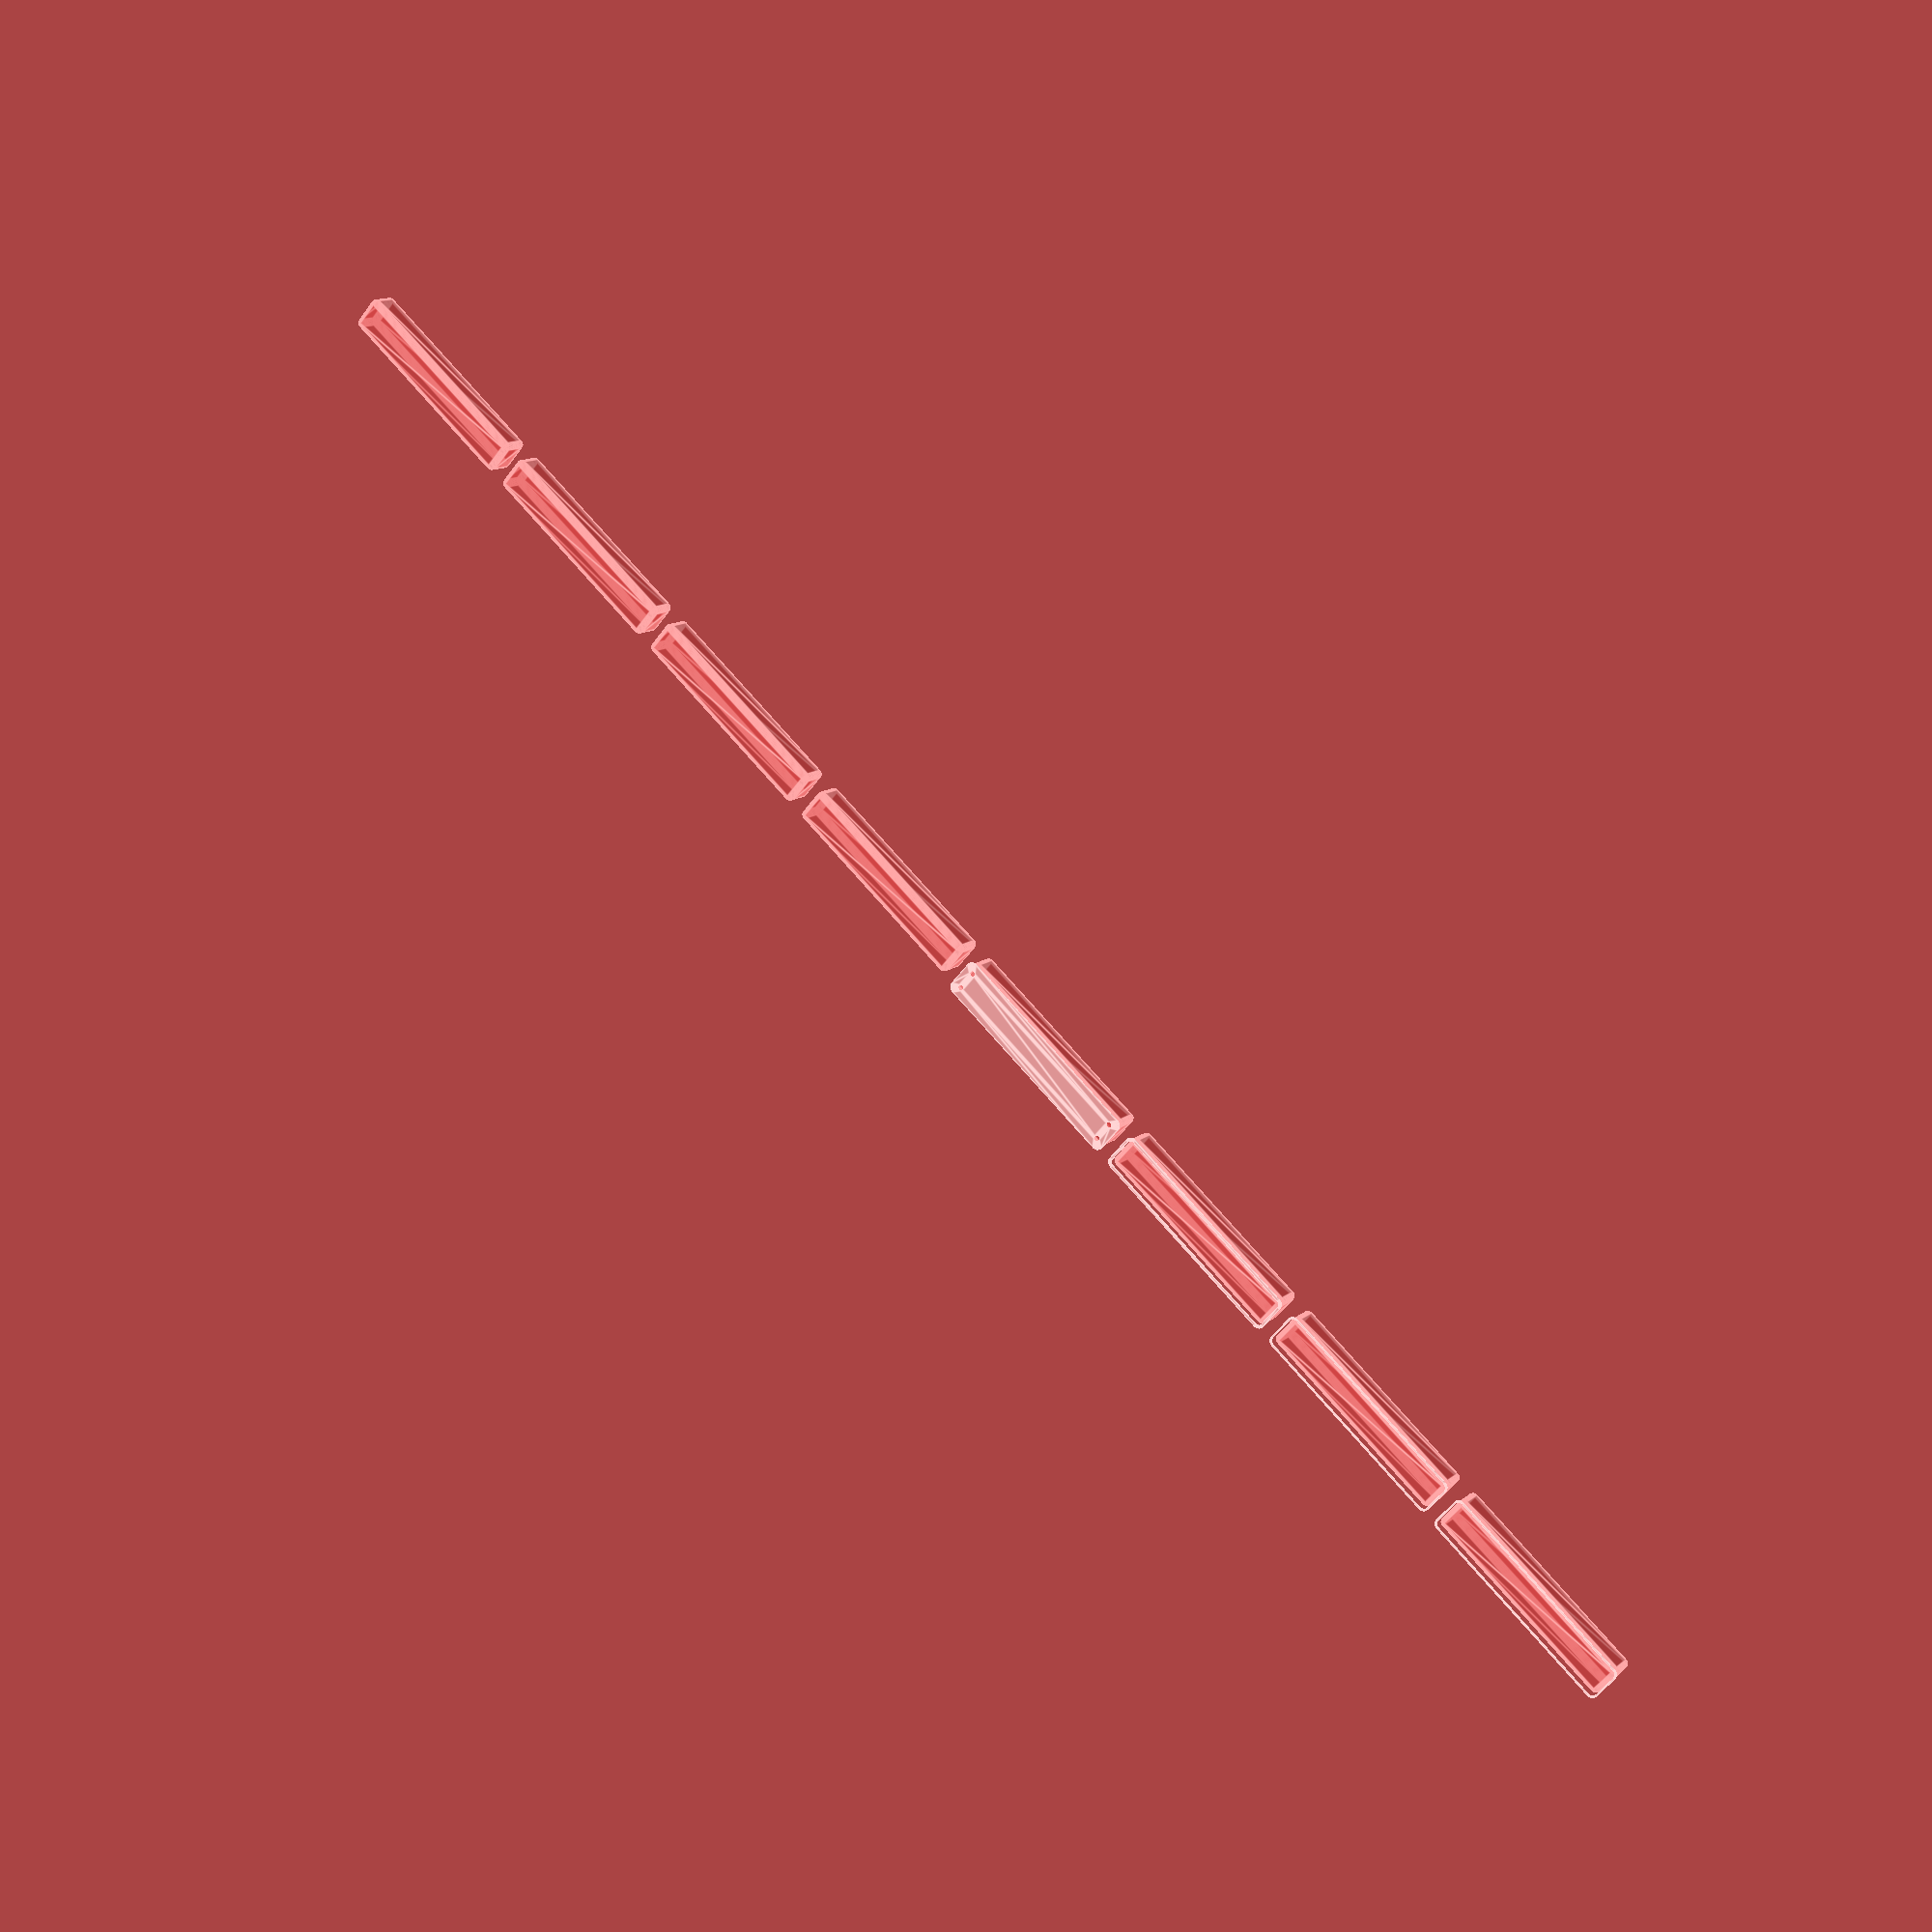
<openscad>
$fn = 50;


union() {
	translate(v = [0, 0, 0]) {
		projection() {
			intersection() {
				translate(v = [-500, -500, -10.5000000000]) {
					cube(size = [1000, 1000, 0.1000000000]);
				}
				difference() {
					union() {
						hull() {
							translate(v = [-10.0000000000, 77.5000000000, 0]) {
								cylinder(h = 24, r = 5);
							}
							translate(v = [10.0000000000, 77.5000000000, 0]) {
								cylinder(h = 24, r = 5);
							}
							translate(v = [-10.0000000000, -77.5000000000, 0]) {
								cylinder(h = 24, r = 5);
							}
							translate(v = [10.0000000000, -77.5000000000, 0]) {
								cylinder(h = 24, r = 5);
							}
						}
					}
					union() {
						translate(v = [-7.5000000000, -75.0000000000, 2]) {
							rotate(a = [0, 0, 0]) {
								difference() {
									union() {
										translate(v = [0, 0, -1.7000000000]) {
											cylinder(h = 1.7000000000, r1 = 1.5000000000, r2 = 2.4000000000);
										}
										cylinder(h = 250, r = 2.4000000000);
										translate(v = [0, 0, -6.0000000000]) {
											cylinder(h = 6, r = 1.5000000000);
										}
										translate(v = [0, 0, -6.0000000000]) {
											cylinder(h = 6, r = 1.8000000000);
										}
										translate(v = [0, 0, -6.0000000000]) {
											cylinder(h = 6, r = 1.5000000000);
										}
									}
									union();
								}
							}
						}
						translate(v = [7.5000000000, -75.0000000000, 2]) {
							rotate(a = [0, 0, 0]) {
								difference() {
									union() {
										translate(v = [0, 0, -1.7000000000]) {
											cylinder(h = 1.7000000000, r1 = 1.5000000000, r2 = 2.4000000000);
										}
										cylinder(h = 250, r = 2.4000000000);
										translate(v = [0, 0, -6.0000000000]) {
											cylinder(h = 6, r = 1.5000000000);
										}
										translate(v = [0, 0, -6.0000000000]) {
											cylinder(h = 6, r = 1.8000000000);
										}
										translate(v = [0, 0, -6.0000000000]) {
											cylinder(h = 6, r = 1.5000000000);
										}
									}
									union();
								}
							}
						}
						translate(v = [-7.5000000000, 75.0000000000, 2]) {
							rotate(a = [0, 0, 0]) {
								difference() {
									union() {
										translate(v = [0, 0, -1.7000000000]) {
											cylinder(h = 1.7000000000, r1 = 1.5000000000, r2 = 2.4000000000);
										}
										cylinder(h = 250, r = 2.4000000000);
										translate(v = [0, 0, -6.0000000000]) {
											cylinder(h = 6, r = 1.5000000000);
										}
										translate(v = [0, 0, -6.0000000000]) {
											cylinder(h = 6, r = 1.8000000000);
										}
										translate(v = [0, 0, -6.0000000000]) {
											cylinder(h = 6, r = 1.5000000000);
										}
									}
									union();
								}
							}
						}
						translate(v = [7.5000000000, 75.0000000000, 2]) {
							rotate(a = [0, 0, 0]) {
								difference() {
									union() {
										translate(v = [0, 0, -1.7000000000]) {
											cylinder(h = 1.7000000000, r1 = 1.5000000000, r2 = 2.4000000000);
										}
										cylinder(h = 250, r = 2.4000000000);
										translate(v = [0, 0, -6.0000000000]) {
											cylinder(h = 6, r = 1.5000000000);
										}
										translate(v = [0, 0, -6.0000000000]) {
											cylinder(h = 6, r = 1.8000000000);
										}
										translate(v = [0, 0, -6.0000000000]) {
											cylinder(h = 6, r = 1.5000000000);
										}
									}
									union();
								}
							}
						}
						translate(v = [0, 0, 3]) {
							#hull() {
								union() {
									translate(v = [-9.5000000000, 77.0000000000, 4]) {
										cylinder(h = 17, r = 4);
									}
									translate(v = [-9.5000000000, 77.0000000000, 4]) {
										sphere(r = 4);
									}
									translate(v = [-9.5000000000, 77.0000000000, 21]) {
										sphere(r = 4);
									}
								}
								union() {
									translate(v = [9.5000000000, 77.0000000000, 4]) {
										cylinder(h = 17, r = 4);
									}
									translate(v = [9.5000000000, 77.0000000000, 4]) {
										sphere(r = 4);
									}
									translate(v = [9.5000000000, 77.0000000000, 21]) {
										sphere(r = 4);
									}
								}
								union() {
									translate(v = [-9.5000000000, -77.0000000000, 4]) {
										cylinder(h = 17, r = 4);
									}
									translate(v = [-9.5000000000, -77.0000000000, 4]) {
										sphere(r = 4);
									}
									translate(v = [-9.5000000000, -77.0000000000, 21]) {
										sphere(r = 4);
									}
								}
								union() {
									translate(v = [9.5000000000, -77.0000000000, 4]) {
										cylinder(h = 17, r = 4);
									}
									translate(v = [9.5000000000, -77.0000000000, 4]) {
										sphere(r = 4);
									}
									translate(v = [9.5000000000, -77.0000000000, 21]) {
										sphere(r = 4);
									}
								}
							}
						}
					}
				}
			}
		}
	}
	translate(v = [0, 174, 0]) {
		projection() {
			intersection() {
				translate(v = [-500, -500, -7.5000000000]) {
					cube(size = [1000, 1000, 0.1000000000]);
				}
				difference() {
					union() {
						hull() {
							translate(v = [-10.0000000000, 77.5000000000, 0]) {
								cylinder(h = 24, r = 5);
							}
							translate(v = [10.0000000000, 77.5000000000, 0]) {
								cylinder(h = 24, r = 5);
							}
							translate(v = [-10.0000000000, -77.5000000000, 0]) {
								cylinder(h = 24, r = 5);
							}
							translate(v = [10.0000000000, -77.5000000000, 0]) {
								cylinder(h = 24, r = 5);
							}
						}
					}
					union() {
						translate(v = [-7.5000000000, -75.0000000000, 2]) {
							rotate(a = [0, 0, 0]) {
								difference() {
									union() {
										translate(v = [0, 0, -1.7000000000]) {
											cylinder(h = 1.7000000000, r1 = 1.5000000000, r2 = 2.4000000000);
										}
										cylinder(h = 250, r = 2.4000000000);
										translate(v = [0, 0, -6.0000000000]) {
											cylinder(h = 6, r = 1.5000000000);
										}
										translate(v = [0, 0, -6.0000000000]) {
											cylinder(h = 6, r = 1.8000000000);
										}
										translate(v = [0, 0, -6.0000000000]) {
											cylinder(h = 6, r = 1.5000000000);
										}
									}
									union();
								}
							}
						}
						translate(v = [7.5000000000, -75.0000000000, 2]) {
							rotate(a = [0, 0, 0]) {
								difference() {
									union() {
										translate(v = [0, 0, -1.7000000000]) {
											cylinder(h = 1.7000000000, r1 = 1.5000000000, r2 = 2.4000000000);
										}
										cylinder(h = 250, r = 2.4000000000);
										translate(v = [0, 0, -6.0000000000]) {
											cylinder(h = 6, r = 1.5000000000);
										}
										translate(v = [0, 0, -6.0000000000]) {
											cylinder(h = 6, r = 1.8000000000);
										}
										translate(v = [0, 0, -6.0000000000]) {
											cylinder(h = 6, r = 1.5000000000);
										}
									}
									union();
								}
							}
						}
						translate(v = [-7.5000000000, 75.0000000000, 2]) {
							rotate(a = [0, 0, 0]) {
								difference() {
									union() {
										translate(v = [0, 0, -1.7000000000]) {
											cylinder(h = 1.7000000000, r1 = 1.5000000000, r2 = 2.4000000000);
										}
										cylinder(h = 250, r = 2.4000000000);
										translate(v = [0, 0, -6.0000000000]) {
											cylinder(h = 6, r = 1.5000000000);
										}
										translate(v = [0, 0, -6.0000000000]) {
											cylinder(h = 6, r = 1.8000000000);
										}
										translate(v = [0, 0, -6.0000000000]) {
											cylinder(h = 6, r = 1.5000000000);
										}
									}
									union();
								}
							}
						}
						translate(v = [7.5000000000, 75.0000000000, 2]) {
							rotate(a = [0, 0, 0]) {
								difference() {
									union() {
										translate(v = [0, 0, -1.7000000000]) {
											cylinder(h = 1.7000000000, r1 = 1.5000000000, r2 = 2.4000000000);
										}
										cylinder(h = 250, r = 2.4000000000);
										translate(v = [0, 0, -6.0000000000]) {
											cylinder(h = 6, r = 1.5000000000);
										}
										translate(v = [0, 0, -6.0000000000]) {
											cylinder(h = 6, r = 1.8000000000);
										}
										translate(v = [0, 0, -6.0000000000]) {
											cylinder(h = 6, r = 1.5000000000);
										}
									}
									union();
								}
							}
						}
						translate(v = [0, 0, 3]) {
							#hull() {
								union() {
									translate(v = [-9.5000000000, 77.0000000000, 4]) {
										cylinder(h = 17, r = 4);
									}
									translate(v = [-9.5000000000, 77.0000000000, 4]) {
										sphere(r = 4);
									}
									translate(v = [-9.5000000000, 77.0000000000, 21]) {
										sphere(r = 4);
									}
								}
								union() {
									translate(v = [9.5000000000, 77.0000000000, 4]) {
										cylinder(h = 17, r = 4);
									}
									translate(v = [9.5000000000, 77.0000000000, 4]) {
										sphere(r = 4);
									}
									translate(v = [9.5000000000, 77.0000000000, 21]) {
										sphere(r = 4);
									}
								}
								union() {
									translate(v = [-9.5000000000, -77.0000000000, 4]) {
										cylinder(h = 17, r = 4);
									}
									translate(v = [-9.5000000000, -77.0000000000, 4]) {
										sphere(r = 4);
									}
									translate(v = [-9.5000000000, -77.0000000000, 21]) {
										sphere(r = 4);
									}
								}
								union() {
									translate(v = [9.5000000000, -77.0000000000, 4]) {
										cylinder(h = 17, r = 4);
									}
									translate(v = [9.5000000000, -77.0000000000, 4]) {
										sphere(r = 4);
									}
									translate(v = [9.5000000000, -77.0000000000, 21]) {
										sphere(r = 4);
									}
								}
							}
						}
					}
				}
			}
		}
	}
	translate(v = [0, 348, 0]) {
		projection() {
			intersection() {
				translate(v = [-500, -500, -4.5000000000]) {
					cube(size = [1000, 1000, 0.1000000000]);
				}
				difference() {
					union() {
						hull() {
							translate(v = [-10.0000000000, 77.5000000000, 0]) {
								cylinder(h = 24, r = 5);
							}
							translate(v = [10.0000000000, 77.5000000000, 0]) {
								cylinder(h = 24, r = 5);
							}
							translate(v = [-10.0000000000, -77.5000000000, 0]) {
								cylinder(h = 24, r = 5);
							}
							translate(v = [10.0000000000, -77.5000000000, 0]) {
								cylinder(h = 24, r = 5);
							}
						}
					}
					union() {
						translate(v = [-7.5000000000, -75.0000000000, 2]) {
							rotate(a = [0, 0, 0]) {
								difference() {
									union() {
										translate(v = [0, 0, -1.7000000000]) {
											cylinder(h = 1.7000000000, r1 = 1.5000000000, r2 = 2.4000000000);
										}
										cylinder(h = 250, r = 2.4000000000);
										translate(v = [0, 0, -6.0000000000]) {
											cylinder(h = 6, r = 1.5000000000);
										}
										translate(v = [0, 0, -6.0000000000]) {
											cylinder(h = 6, r = 1.8000000000);
										}
										translate(v = [0, 0, -6.0000000000]) {
											cylinder(h = 6, r = 1.5000000000);
										}
									}
									union();
								}
							}
						}
						translate(v = [7.5000000000, -75.0000000000, 2]) {
							rotate(a = [0, 0, 0]) {
								difference() {
									union() {
										translate(v = [0, 0, -1.7000000000]) {
											cylinder(h = 1.7000000000, r1 = 1.5000000000, r2 = 2.4000000000);
										}
										cylinder(h = 250, r = 2.4000000000);
										translate(v = [0, 0, -6.0000000000]) {
											cylinder(h = 6, r = 1.5000000000);
										}
										translate(v = [0, 0, -6.0000000000]) {
											cylinder(h = 6, r = 1.8000000000);
										}
										translate(v = [0, 0, -6.0000000000]) {
											cylinder(h = 6, r = 1.5000000000);
										}
									}
									union();
								}
							}
						}
						translate(v = [-7.5000000000, 75.0000000000, 2]) {
							rotate(a = [0, 0, 0]) {
								difference() {
									union() {
										translate(v = [0, 0, -1.7000000000]) {
											cylinder(h = 1.7000000000, r1 = 1.5000000000, r2 = 2.4000000000);
										}
										cylinder(h = 250, r = 2.4000000000);
										translate(v = [0, 0, -6.0000000000]) {
											cylinder(h = 6, r = 1.5000000000);
										}
										translate(v = [0, 0, -6.0000000000]) {
											cylinder(h = 6, r = 1.8000000000);
										}
										translate(v = [0, 0, -6.0000000000]) {
											cylinder(h = 6, r = 1.5000000000);
										}
									}
									union();
								}
							}
						}
						translate(v = [7.5000000000, 75.0000000000, 2]) {
							rotate(a = [0, 0, 0]) {
								difference() {
									union() {
										translate(v = [0, 0, -1.7000000000]) {
											cylinder(h = 1.7000000000, r1 = 1.5000000000, r2 = 2.4000000000);
										}
										cylinder(h = 250, r = 2.4000000000);
										translate(v = [0, 0, -6.0000000000]) {
											cylinder(h = 6, r = 1.5000000000);
										}
										translate(v = [0, 0, -6.0000000000]) {
											cylinder(h = 6, r = 1.8000000000);
										}
										translate(v = [0, 0, -6.0000000000]) {
											cylinder(h = 6, r = 1.5000000000);
										}
									}
									union();
								}
							}
						}
						translate(v = [0, 0, 3]) {
							#hull() {
								union() {
									translate(v = [-9.5000000000, 77.0000000000, 4]) {
										cylinder(h = 17, r = 4);
									}
									translate(v = [-9.5000000000, 77.0000000000, 4]) {
										sphere(r = 4);
									}
									translate(v = [-9.5000000000, 77.0000000000, 21]) {
										sphere(r = 4);
									}
								}
								union() {
									translate(v = [9.5000000000, 77.0000000000, 4]) {
										cylinder(h = 17, r = 4);
									}
									translate(v = [9.5000000000, 77.0000000000, 4]) {
										sphere(r = 4);
									}
									translate(v = [9.5000000000, 77.0000000000, 21]) {
										sphere(r = 4);
									}
								}
								union() {
									translate(v = [-9.5000000000, -77.0000000000, 4]) {
										cylinder(h = 17, r = 4);
									}
									translate(v = [-9.5000000000, -77.0000000000, 4]) {
										sphere(r = 4);
									}
									translate(v = [-9.5000000000, -77.0000000000, 21]) {
										sphere(r = 4);
									}
								}
								union() {
									translate(v = [9.5000000000, -77.0000000000, 4]) {
										cylinder(h = 17, r = 4);
									}
									translate(v = [9.5000000000, -77.0000000000, 4]) {
										sphere(r = 4);
									}
									translate(v = [9.5000000000, -77.0000000000, 21]) {
										sphere(r = 4);
									}
								}
							}
						}
					}
				}
			}
		}
	}
	translate(v = [0, 522, 0]) {
		projection() {
			intersection() {
				translate(v = [-500, -500, -1.5000000000]) {
					cube(size = [1000, 1000, 0.1000000000]);
				}
				difference() {
					union() {
						hull() {
							translate(v = [-10.0000000000, 77.5000000000, 0]) {
								cylinder(h = 24, r = 5);
							}
							translate(v = [10.0000000000, 77.5000000000, 0]) {
								cylinder(h = 24, r = 5);
							}
							translate(v = [-10.0000000000, -77.5000000000, 0]) {
								cylinder(h = 24, r = 5);
							}
							translate(v = [10.0000000000, -77.5000000000, 0]) {
								cylinder(h = 24, r = 5);
							}
						}
					}
					union() {
						translate(v = [-7.5000000000, -75.0000000000, 2]) {
							rotate(a = [0, 0, 0]) {
								difference() {
									union() {
										translate(v = [0, 0, -1.7000000000]) {
											cylinder(h = 1.7000000000, r1 = 1.5000000000, r2 = 2.4000000000);
										}
										cylinder(h = 250, r = 2.4000000000);
										translate(v = [0, 0, -6.0000000000]) {
											cylinder(h = 6, r = 1.5000000000);
										}
										translate(v = [0, 0, -6.0000000000]) {
											cylinder(h = 6, r = 1.8000000000);
										}
										translate(v = [0, 0, -6.0000000000]) {
											cylinder(h = 6, r = 1.5000000000);
										}
									}
									union();
								}
							}
						}
						translate(v = [7.5000000000, -75.0000000000, 2]) {
							rotate(a = [0, 0, 0]) {
								difference() {
									union() {
										translate(v = [0, 0, -1.7000000000]) {
											cylinder(h = 1.7000000000, r1 = 1.5000000000, r2 = 2.4000000000);
										}
										cylinder(h = 250, r = 2.4000000000);
										translate(v = [0, 0, -6.0000000000]) {
											cylinder(h = 6, r = 1.5000000000);
										}
										translate(v = [0, 0, -6.0000000000]) {
											cylinder(h = 6, r = 1.8000000000);
										}
										translate(v = [0, 0, -6.0000000000]) {
											cylinder(h = 6, r = 1.5000000000);
										}
									}
									union();
								}
							}
						}
						translate(v = [-7.5000000000, 75.0000000000, 2]) {
							rotate(a = [0, 0, 0]) {
								difference() {
									union() {
										translate(v = [0, 0, -1.7000000000]) {
											cylinder(h = 1.7000000000, r1 = 1.5000000000, r2 = 2.4000000000);
										}
										cylinder(h = 250, r = 2.4000000000);
										translate(v = [0, 0, -6.0000000000]) {
											cylinder(h = 6, r = 1.5000000000);
										}
										translate(v = [0, 0, -6.0000000000]) {
											cylinder(h = 6, r = 1.8000000000);
										}
										translate(v = [0, 0, -6.0000000000]) {
											cylinder(h = 6, r = 1.5000000000);
										}
									}
									union();
								}
							}
						}
						translate(v = [7.5000000000, 75.0000000000, 2]) {
							rotate(a = [0, 0, 0]) {
								difference() {
									union() {
										translate(v = [0, 0, -1.7000000000]) {
											cylinder(h = 1.7000000000, r1 = 1.5000000000, r2 = 2.4000000000);
										}
										cylinder(h = 250, r = 2.4000000000);
										translate(v = [0, 0, -6.0000000000]) {
											cylinder(h = 6, r = 1.5000000000);
										}
										translate(v = [0, 0, -6.0000000000]) {
											cylinder(h = 6, r = 1.8000000000);
										}
										translate(v = [0, 0, -6.0000000000]) {
											cylinder(h = 6, r = 1.5000000000);
										}
									}
									union();
								}
							}
						}
						translate(v = [0, 0, 3]) {
							#hull() {
								union() {
									translate(v = [-9.5000000000, 77.0000000000, 4]) {
										cylinder(h = 17, r = 4);
									}
									translate(v = [-9.5000000000, 77.0000000000, 4]) {
										sphere(r = 4);
									}
									translate(v = [-9.5000000000, 77.0000000000, 21]) {
										sphere(r = 4);
									}
								}
								union() {
									translate(v = [9.5000000000, 77.0000000000, 4]) {
										cylinder(h = 17, r = 4);
									}
									translate(v = [9.5000000000, 77.0000000000, 4]) {
										sphere(r = 4);
									}
									translate(v = [9.5000000000, 77.0000000000, 21]) {
										sphere(r = 4);
									}
								}
								union() {
									translate(v = [-9.5000000000, -77.0000000000, 4]) {
										cylinder(h = 17, r = 4);
									}
									translate(v = [-9.5000000000, -77.0000000000, 4]) {
										sphere(r = 4);
									}
									translate(v = [-9.5000000000, -77.0000000000, 21]) {
										sphere(r = 4);
									}
								}
								union() {
									translate(v = [9.5000000000, -77.0000000000, 4]) {
										cylinder(h = 17, r = 4);
									}
									translate(v = [9.5000000000, -77.0000000000, 4]) {
										sphere(r = 4);
									}
									translate(v = [9.5000000000, -77.0000000000, 21]) {
										sphere(r = 4);
									}
								}
							}
						}
					}
				}
			}
		}
	}
	translate(v = [0, 696, 0]) {
		projection() {
			intersection() {
				translate(v = [-500, -500, 1.5000000000]) {
					cube(size = [1000, 1000, 0.1000000000]);
				}
				difference() {
					union() {
						hull() {
							translate(v = [-10.0000000000, 77.5000000000, 0]) {
								cylinder(h = 24, r = 5);
							}
							translate(v = [10.0000000000, 77.5000000000, 0]) {
								cylinder(h = 24, r = 5);
							}
							translate(v = [-10.0000000000, -77.5000000000, 0]) {
								cylinder(h = 24, r = 5);
							}
							translate(v = [10.0000000000, -77.5000000000, 0]) {
								cylinder(h = 24, r = 5);
							}
						}
					}
					union() {
						translate(v = [-7.5000000000, -75.0000000000, 2]) {
							rotate(a = [0, 0, 0]) {
								difference() {
									union() {
										translate(v = [0, 0, -1.7000000000]) {
											cylinder(h = 1.7000000000, r1 = 1.5000000000, r2 = 2.4000000000);
										}
										cylinder(h = 250, r = 2.4000000000);
										translate(v = [0, 0, -6.0000000000]) {
											cylinder(h = 6, r = 1.5000000000);
										}
										translate(v = [0, 0, -6.0000000000]) {
											cylinder(h = 6, r = 1.8000000000);
										}
										translate(v = [0, 0, -6.0000000000]) {
											cylinder(h = 6, r = 1.5000000000);
										}
									}
									union();
								}
							}
						}
						translate(v = [7.5000000000, -75.0000000000, 2]) {
							rotate(a = [0, 0, 0]) {
								difference() {
									union() {
										translate(v = [0, 0, -1.7000000000]) {
											cylinder(h = 1.7000000000, r1 = 1.5000000000, r2 = 2.4000000000);
										}
										cylinder(h = 250, r = 2.4000000000);
										translate(v = [0, 0, -6.0000000000]) {
											cylinder(h = 6, r = 1.5000000000);
										}
										translate(v = [0, 0, -6.0000000000]) {
											cylinder(h = 6, r = 1.8000000000);
										}
										translate(v = [0, 0, -6.0000000000]) {
											cylinder(h = 6, r = 1.5000000000);
										}
									}
									union();
								}
							}
						}
						translate(v = [-7.5000000000, 75.0000000000, 2]) {
							rotate(a = [0, 0, 0]) {
								difference() {
									union() {
										translate(v = [0, 0, -1.7000000000]) {
											cylinder(h = 1.7000000000, r1 = 1.5000000000, r2 = 2.4000000000);
										}
										cylinder(h = 250, r = 2.4000000000);
										translate(v = [0, 0, -6.0000000000]) {
											cylinder(h = 6, r = 1.5000000000);
										}
										translate(v = [0, 0, -6.0000000000]) {
											cylinder(h = 6, r = 1.8000000000);
										}
										translate(v = [0, 0, -6.0000000000]) {
											cylinder(h = 6, r = 1.5000000000);
										}
									}
									union();
								}
							}
						}
						translate(v = [7.5000000000, 75.0000000000, 2]) {
							rotate(a = [0, 0, 0]) {
								difference() {
									union() {
										translate(v = [0, 0, -1.7000000000]) {
											cylinder(h = 1.7000000000, r1 = 1.5000000000, r2 = 2.4000000000);
										}
										cylinder(h = 250, r = 2.4000000000);
										translate(v = [0, 0, -6.0000000000]) {
											cylinder(h = 6, r = 1.5000000000);
										}
										translate(v = [0, 0, -6.0000000000]) {
											cylinder(h = 6, r = 1.8000000000);
										}
										translate(v = [0, 0, -6.0000000000]) {
											cylinder(h = 6, r = 1.5000000000);
										}
									}
									union();
								}
							}
						}
						translate(v = [0, 0, 3]) {
							#hull() {
								union() {
									translate(v = [-9.5000000000, 77.0000000000, 4]) {
										cylinder(h = 17, r = 4);
									}
									translate(v = [-9.5000000000, 77.0000000000, 4]) {
										sphere(r = 4);
									}
									translate(v = [-9.5000000000, 77.0000000000, 21]) {
										sphere(r = 4);
									}
								}
								union() {
									translate(v = [9.5000000000, 77.0000000000, 4]) {
										cylinder(h = 17, r = 4);
									}
									translate(v = [9.5000000000, 77.0000000000, 4]) {
										sphere(r = 4);
									}
									translate(v = [9.5000000000, 77.0000000000, 21]) {
										sphere(r = 4);
									}
								}
								union() {
									translate(v = [-9.5000000000, -77.0000000000, 4]) {
										cylinder(h = 17, r = 4);
									}
									translate(v = [-9.5000000000, -77.0000000000, 4]) {
										sphere(r = 4);
									}
									translate(v = [-9.5000000000, -77.0000000000, 21]) {
										sphere(r = 4);
									}
								}
								union() {
									translate(v = [9.5000000000, -77.0000000000, 4]) {
										cylinder(h = 17, r = 4);
									}
									translate(v = [9.5000000000, -77.0000000000, 4]) {
										sphere(r = 4);
									}
									translate(v = [9.5000000000, -77.0000000000, 21]) {
										sphere(r = 4);
									}
								}
							}
						}
					}
				}
			}
		}
	}
	translate(v = [0, 870, 0]) {
		projection() {
			intersection() {
				translate(v = [-500, -500, 4.5000000000]) {
					cube(size = [1000, 1000, 0.1000000000]);
				}
				difference() {
					union() {
						hull() {
							translate(v = [-10.0000000000, 77.5000000000, 0]) {
								cylinder(h = 24, r = 5);
							}
							translate(v = [10.0000000000, 77.5000000000, 0]) {
								cylinder(h = 24, r = 5);
							}
							translate(v = [-10.0000000000, -77.5000000000, 0]) {
								cylinder(h = 24, r = 5);
							}
							translate(v = [10.0000000000, -77.5000000000, 0]) {
								cylinder(h = 24, r = 5);
							}
						}
					}
					union() {
						translate(v = [-7.5000000000, -75.0000000000, 2]) {
							rotate(a = [0, 0, 0]) {
								difference() {
									union() {
										translate(v = [0, 0, -1.7000000000]) {
											cylinder(h = 1.7000000000, r1 = 1.5000000000, r2 = 2.4000000000);
										}
										cylinder(h = 250, r = 2.4000000000);
										translate(v = [0, 0, -6.0000000000]) {
											cylinder(h = 6, r = 1.5000000000);
										}
										translate(v = [0, 0, -6.0000000000]) {
											cylinder(h = 6, r = 1.8000000000);
										}
										translate(v = [0, 0, -6.0000000000]) {
											cylinder(h = 6, r = 1.5000000000);
										}
									}
									union();
								}
							}
						}
						translate(v = [7.5000000000, -75.0000000000, 2]) {
							rotate(a = [0, 0, 0]) {
								difference() {
									union() {
										translate(v = [0, 0, -1.7000000000]) {
											cylinder(h = 1.7000000000, r1 = 1.5000000000, r2 = 2.4000000000);
										}
										cylinder(h = 250, r = 2.4000000000);
										translate(v = [0, 0, -6.0000000000]) {
											cylinder(h = 6, r = 1.5000000000);
										}
										translate(v = [0, 0, -6.0000000000]) {
											cylinder(h = 6, r = 1.8000000000);
										}
										translate(v = [0, 0, -6.0000000000]) {
											cylinder(h = 6, r = 1.5000000000);
										}
									}
									union();
								}
							}
						}
						translate(v = [-7.5000000000, 75.0000000000, 2]) {
							rotate(a = [0, 0, 0]) {
								difference() {
									union() {
										translate(v = [0, 0, -1.7000000000]) {
											cylinder(h = 1.7000000000, r1 = 1.5000000000, r2 = 2.4000000000);
										}
										cylinder(h = 250, r = 2.4000000000);
										translate(v = [0, 0, -6.0000000000]) {
											cylinder(h = 6, r = 1.5000000000);
										}
										translate(v = [0, 0, -6.0000000000]) {
											cylinder(h = 6, r = 1.8000000000);
										}
										translate(v = [0, 0, -6.0000000000]) {
											cylinder(h = 6, r = 1.5000000000);
										}
									}
									union();
								}
							}
						}
						translate(v = [7.5000000000, 75.0000000000, 2]) {
							rotate(a = [0, 0, 0]) {
								difference() {
									union() {
										translate(v = [0, 0, -1.7000000000]) {
											cylinder(h = 1.7000000000, r1 = 1.5000000000, r2 = 2.4000000000);
										}
										cylinder(h = 250, r = 2.4000000000);
										translate(v = [0, 0, -6.0000000000]) {
											cylinder(h = 6, r = 1.5000000000);
										}
										translate(v = [0, 0, -6.0000000000]) {
											cylinder(h = 6, r = 1.8000000000);
										}
										translate(v = [0, 0, -6.0000000000]) {
											cylinder(h = 6, r = 1.5000000000);
										}
									}
									union();
								}
							}
						}
						translate(v = [0, 0, 3]) {
							#hull() {
								union() {
									translate(v = [-9.5000000000, 77.0000000000, 4]) {
										cylinder(h = 17, r = 4);
									}
									translate(v = [-9.5000000000, 77.0000000000, 4]) {
										sphere(r = 4);
									}
									translate(v = [-9.5000000000, 77.0000000000, 21]) {
										sphere(r = 4);
									}
								}
								union() {
									translate(v = [9.5000000000, 77.0000000000, 4]) {
										cylinder(h = 17, r = 4);
									}
									translate(v = [9.5000000000, 77.0000000000, 4]) {
										sphere(r = 4);
									}
									translate(v = [9.5000000000, 77.0000000000, 21]) {
										sphere(r = 4);
									}
								}
								union() {
									translate(v = [-9.5000000000, -77.0000000000, 4]) {
										cylinder(h = 17, r = 4);
									}
									translate(v = [-9.5000000000, -77.0000000000, 4]) {
										sphere(r = 4);
									}
									translate(v = [-9.5000000000, -77.0000000000, 21]) {
										sphere(r = 4);
									}
								}
								union() {
									translate(v = [9.5000000000, -77.0000000000, 4]) {
										cylinder(h = 17, r = 4);
									}
									translate(v = [9.5000000000, -77.0000000000, 4]) {
										sphere(r = 4);
									}
									translate(v = [9.5000000000, -77.0000000000, 21]) {
										sphere(r = 4);
									}
								}
							}
						}
					}
				}
			}
		}
	}
	translate(v = [0, 1044, 0]) {
		projection() {
			intersection() {
				translate(v = [-500, -500, 7.5000000000]) {
					cube(size = [1000, 1000, 0.1000000000]);
				}
				difference() {
					union() {
						hull() {
							translate(v = [-10.0000000000, 77.5000000000, 0]) {
								cylinder(h = 24, r = 5);
							}
							translate(v = [10.0000000000, 77.5000000000, 0]) {
								cylinder(h = 24, r = 5);
							}
							translate(v = [-10.0000000000, -77.5000000000, 0]) {
								cylinder(h = 24, r = 5);
							}
							translate(v = [10.0000000000, -77.5000000000, 0]) {
								cylinder(h = 24, r = 5);
							}
						}
					}
					union() {
						translate(v = [-7.5000000000, -75.0000000000, 2]) {
							rotate(a = [0, 0, 0]) {
								difference() {
									union() {
										translate(v = [0, 0, -1.7000000000]) {
											cylinder(h = 1.7000000000, r1 = 1.5000000000, r2 = 2.4000000000);
										}
										cylinder(h = 250, r = 2.4000000000);
										translate(v = [0, 0, -6.0000000000]) {
											cylinder(h = 6, r = 1.5000000000);
										}
										translate(v = [0, 0, -6.0000000000]) {
											cylinder(h = 6, r = 1.8000000000);
										}
										translate(v = [0, 0, -6.0000000000]) {
											cylinder(h = 6, r = 1.5000000000);
										}
									}
									union();
								}
							}
						}
						translate(v = [7.5000000000, -75.0000000000, 2]) {
							rotate(a = [0, 0, 0]) {
								difference() {
									union() {
										translate(v = [0, 0, -1.7000000000]) {
											cylinder(h = 1.7000000000, r1 = 1.5000000000, r2 = 2.4000000000);
										}
										cylinder(h = 250, r = 2.4000000000);
										translate(v = [0, 0, -6.0000000000]) {
											cylinder(h = 6, r = 1.5000000000);
										}
										translate(v = [0, 0, -6.0000000000]) {
											cylinder(h = 6, r = 1.8000000000);
										}
										translate(v = [0, 0, -6.0000000000]) {
											cylinder(h = 6, r = 1.5000000000);
										}
									}
									union();
								}
							}
						}
						translate(v = [-7.5000000000, 75.0000000000, 2]) {
							rotate(a = [0, 0, 0]) {
								difference() {
									union() {
										translate(v = [0, 0, -1.7000000000]) {
											cylinder(h = 1.7000000000, r1 = 1.5000000000, r2 = 2.4000000000);
										}
										cylinder(h = 250, r = 2.4000000000);
										translate(v = [0, 0, -6.0000000000]) {
											cylinder(h = 6, r = 1.5000000000);
										}
										translate(v = [0, 0, -6.0000000000]) {
											cylinder(h = 6, r = 1.8000000000);
										}
										translate(v = [0, 0, -6.0000000000]) {
											cylinder(h = 6, r = 1.5000000000);
										}
									}
									union();
								}
							}
						}
						translate(v = [7.5000000000, 75.0000000000, 2]) {
							rotate(a = [0, 0, 0]) {
								difference() {
									union() {
										translate(v = [0, 0, -1.7000000000]) {
											cylinder(h = 1.7000000000, r1 = 1.5000000000, r2 = 2.4000000000);
										}
										cylinder(h = 250, r = 2.4000000000);
										translate(v = [0, 0, -6.0000000000]) {
											cylinder(h = 6, r = 1.5000000000);
										}
										translate(v = [0, 0, -6.0000000000]) {
											cylinder(h = 6, r = 1.8000000000);
										}
										translate(v = [0, 0, -6.0000000000]) {
											cylinder(h = 6, r = 1.5000000000);
										}
									}
									union();
								}
							}
						}
						translate(v = [0, 0, 3]) {
							#hull() {
								union() {
									translate(v = [-9.5000000000, 77.0000000000, 4]) {
										cylinder(h = 17, r = 4);
									}
									translate(v = [-9.5000000000, 77.0000000000, 4]) {
										sphere(r = 4);
									}
									translate(v = [-9.5000000000, 77.0000000000, 21]) {
										sphere(r = 4);
									}
								}
								union() {
									translate(v = [9.5000000000, 77.0000000000, 4]) {
										cylinder(h = 17, r = 4);
									}
									translate(v = [9.5000000000, 77.0000000000, 4]) {
										sphere(r = 4);
									}
									translate(v = [9.5000000000, 77.0000000000, 21]) {
										sphere(r = 4);
									}
								}
								union() {
									translate(v = [-9.5000000000, -77.0000000000, 4]) {
										cylinder(h = 17, r = 4);
									}
									translate(v = [-9.5000000000, -77.0000000000, 4]) {
										sphere(r = 4);
									}
									translate(v = [-9.5000000000, -77.0000000000, 21]) {
										sphere(r = 4);
									}
								}
								union() {
									translate(v = [9.5000000000, -77.0000000000, 4]) {
										cylinder(h = 17, r = 4);
									}
									translate(v = [9.5000000000, -77.0000000000, 4]) {
										sphere(r = 4);
									}
									translate(v = [9.5000000000, -77.0000000000, 21]) {
										sphere(r = 4);
									}
								}
							}
						}
					}
				}
			}
		}
	}
	translate(v = [0, 1218, 0]) {
		projection() {
			intersection() {
				translate(v = [-500, -500, 10.5000000000]) {
					cube(size = [1000, 1000, 0.1000000000]);
				}
				difference() {
					union() {
						hull() {
							translate(v = [-10.0000000000, 77.5000000000, 0]) {
								cylinder(h = 24, r = 5);
							}
							translate(v = [10.0000000000, 77.5000000000, 0]) {
								cylinder(h = 24, r = 5);
							}
							translate(v = [-10.0000000000, -77.5000000000, 0]) {
								cylinder(h = 24, r = 5);
							}
							translate(v = [10.0000000000, -77.5000000000, 0]) {
								cylinder(h = 24, r = 5);
							}
						}
					}
					union() {
						translate(v = [-7.5000000000, -75.0000000000, 2]) {
							rotate(a = [0, 0, 0]) {
								difference() {
									union() {
										translate(v = [0, 0, -1.7000000000]) {
											cylinder(h = 1.7000000000, r1 = 1.5000000000, r2 = 2.4000000000);
										}
										cylinder(h = 250, r = 2.4000000000);
										translate(v = [0, 0, -6.0000000000]) {
											cylinder(h = 6, r = 1.5000000000);
										}
										translate(v = [0, 0, -6.0000000000]) {
											cylinder(h = 6, r = 1.8000000000);
										}
										translate(v = [0, 0, -6.0000000000]) {
											cylinder(h = 6, r = 1.5000000000);
										}
									}
									union();
								}
							}
						}
						translate(v = [7.5000000000, -75.0000000000, 2]) {
							rotate(a = [0, 0, 0]) {
								difference() {
									union() {
										translate(v = [0, 0, -1.7000000000]) {
											cylinder(h = 1.7000000000, r1 = 1.5000000000, r2 = 2.4000000000);
										}
										cylinder(h = 250, r = 2.4000000000);
										translate(v = [0, 0, -6.0000000000]) {
											cylinder(h = 6, r = 1.5000000000);
										}
										translate(v = [0, 0, -6.0000000000]) {
											cylinder(h = 6, r = 1.8000000000);
										}
										translate(v = [0, 0, -6.0000000000]) {
											cylinder(h = 6, r = 1.5000000000);
										}
									}
									union();
								}
							}
						}
						translate(v = [-7.5000000000, 75.0000000000, 2]) {
							rotate(a = [0, 0, 0]) {
								difference() {
									union() {
										translate(v = [0, 0, -1.7000000000]) {
											cylinder(h = 1.7000000000, r1 = 1.5000000000, r2 = 2.4000000000);
										}
										cylinder(h = 250, r = 2.4000000000);
										translate(v = [0, 0, -6.0000000000]) {
											cylinder(h = 6, r = 1.5000000000);
										}
										translate(v = [0, 0, -6.0000000000]) {
											cylinder(h = 6, r = 1.8000000000);
										}
										translate(v = [0, 0, -6.0000000000]) {
											cylinder(h = 6, r = 1.5000000000);
										}
									}
									union();
								}
							}
						}
						translate(v = [7.5000000000, 75.0000000000, 2]) {
							rotate(a = [0, 0, 0]) {
								difference() {
									union() {
										translate(v = [0, 0, -1.7000000000]) {
											cylinder(h = 1.7000000000, r1 = 1.5000000000, r2 = 2.4000000000);
										}
										cylinder(h = 250, r = 2.4000000000);
										translate(v = [0, 0, -6.0000000000]) {
											cylinder(h = 6, r = 1.5000000000);
										}
										translate(v = [0, 0, -6.0000000000]) {
											cylinder(h = 6, r = 1.8000000000);
										}
										translate(v = [0, 0, -6.0000000000]) {
											cylinder(h = 6, r = 1.5000000000);
										}
									}
									union();
								}
							}
						}
						translate(v = [0, 0, 3]) {
							#hull() {
								union() {
									translate(v = [-9.5000000000, 77.0000000000, 4]) {
										cylinder(h = 17, r = 4);
									}
									translate(v = [-9.5000000000, 77.0000000000, 4]) {
										sphere(r = 4);
									}
									translate(v = [-9.5000000000, 77.0000000000, 21]) {
										sphere(r = 4);
									}
								}
								union() {
									translate(v = [9.5000000000, 77.0000000000, 4]) {
										cylinder(h = 17, r = 4);
									}
									translate(v = [9.5000000000, 77.0000000000, 4]) {
										sphere(r = 4);
									}
									translate(v = [9.5000000000, 77.0000000000, 21]) {
										sphere(r = 4);
									}
								}
								union() {
									translate(v = [-9.5000000000, -77.0000000000, 4]) {
										cylinder(h = 17, r = 4);
									}
									translate(v = [-9.5000000000, -77.0000000000, 4]) {
										sphere(r = 4);
									}
									translate(v = [-9.5000000000, -77.0000000000, 21]) {
										sphere(r = 4);
									}
								}
								union() {
									translate(v = [9.5000000000, -77.0000000000, 4]) {
										cylinder(h = 17, r = 4);
									}
									translate(v = [9.5000000000, -77.0000000000, 4]) {
										sphere(r = 4);
									}
									translate(v = [9.5000000000, -77.0000000000, 21]) {
										sphere(r = 4);
									}
								}
							}
						}
					}
				}
			}
		}
	}
}
</openscad>
<views>
elev=347.6 azim=228.8 roll=209.6 proj=p view=edges
</views>
